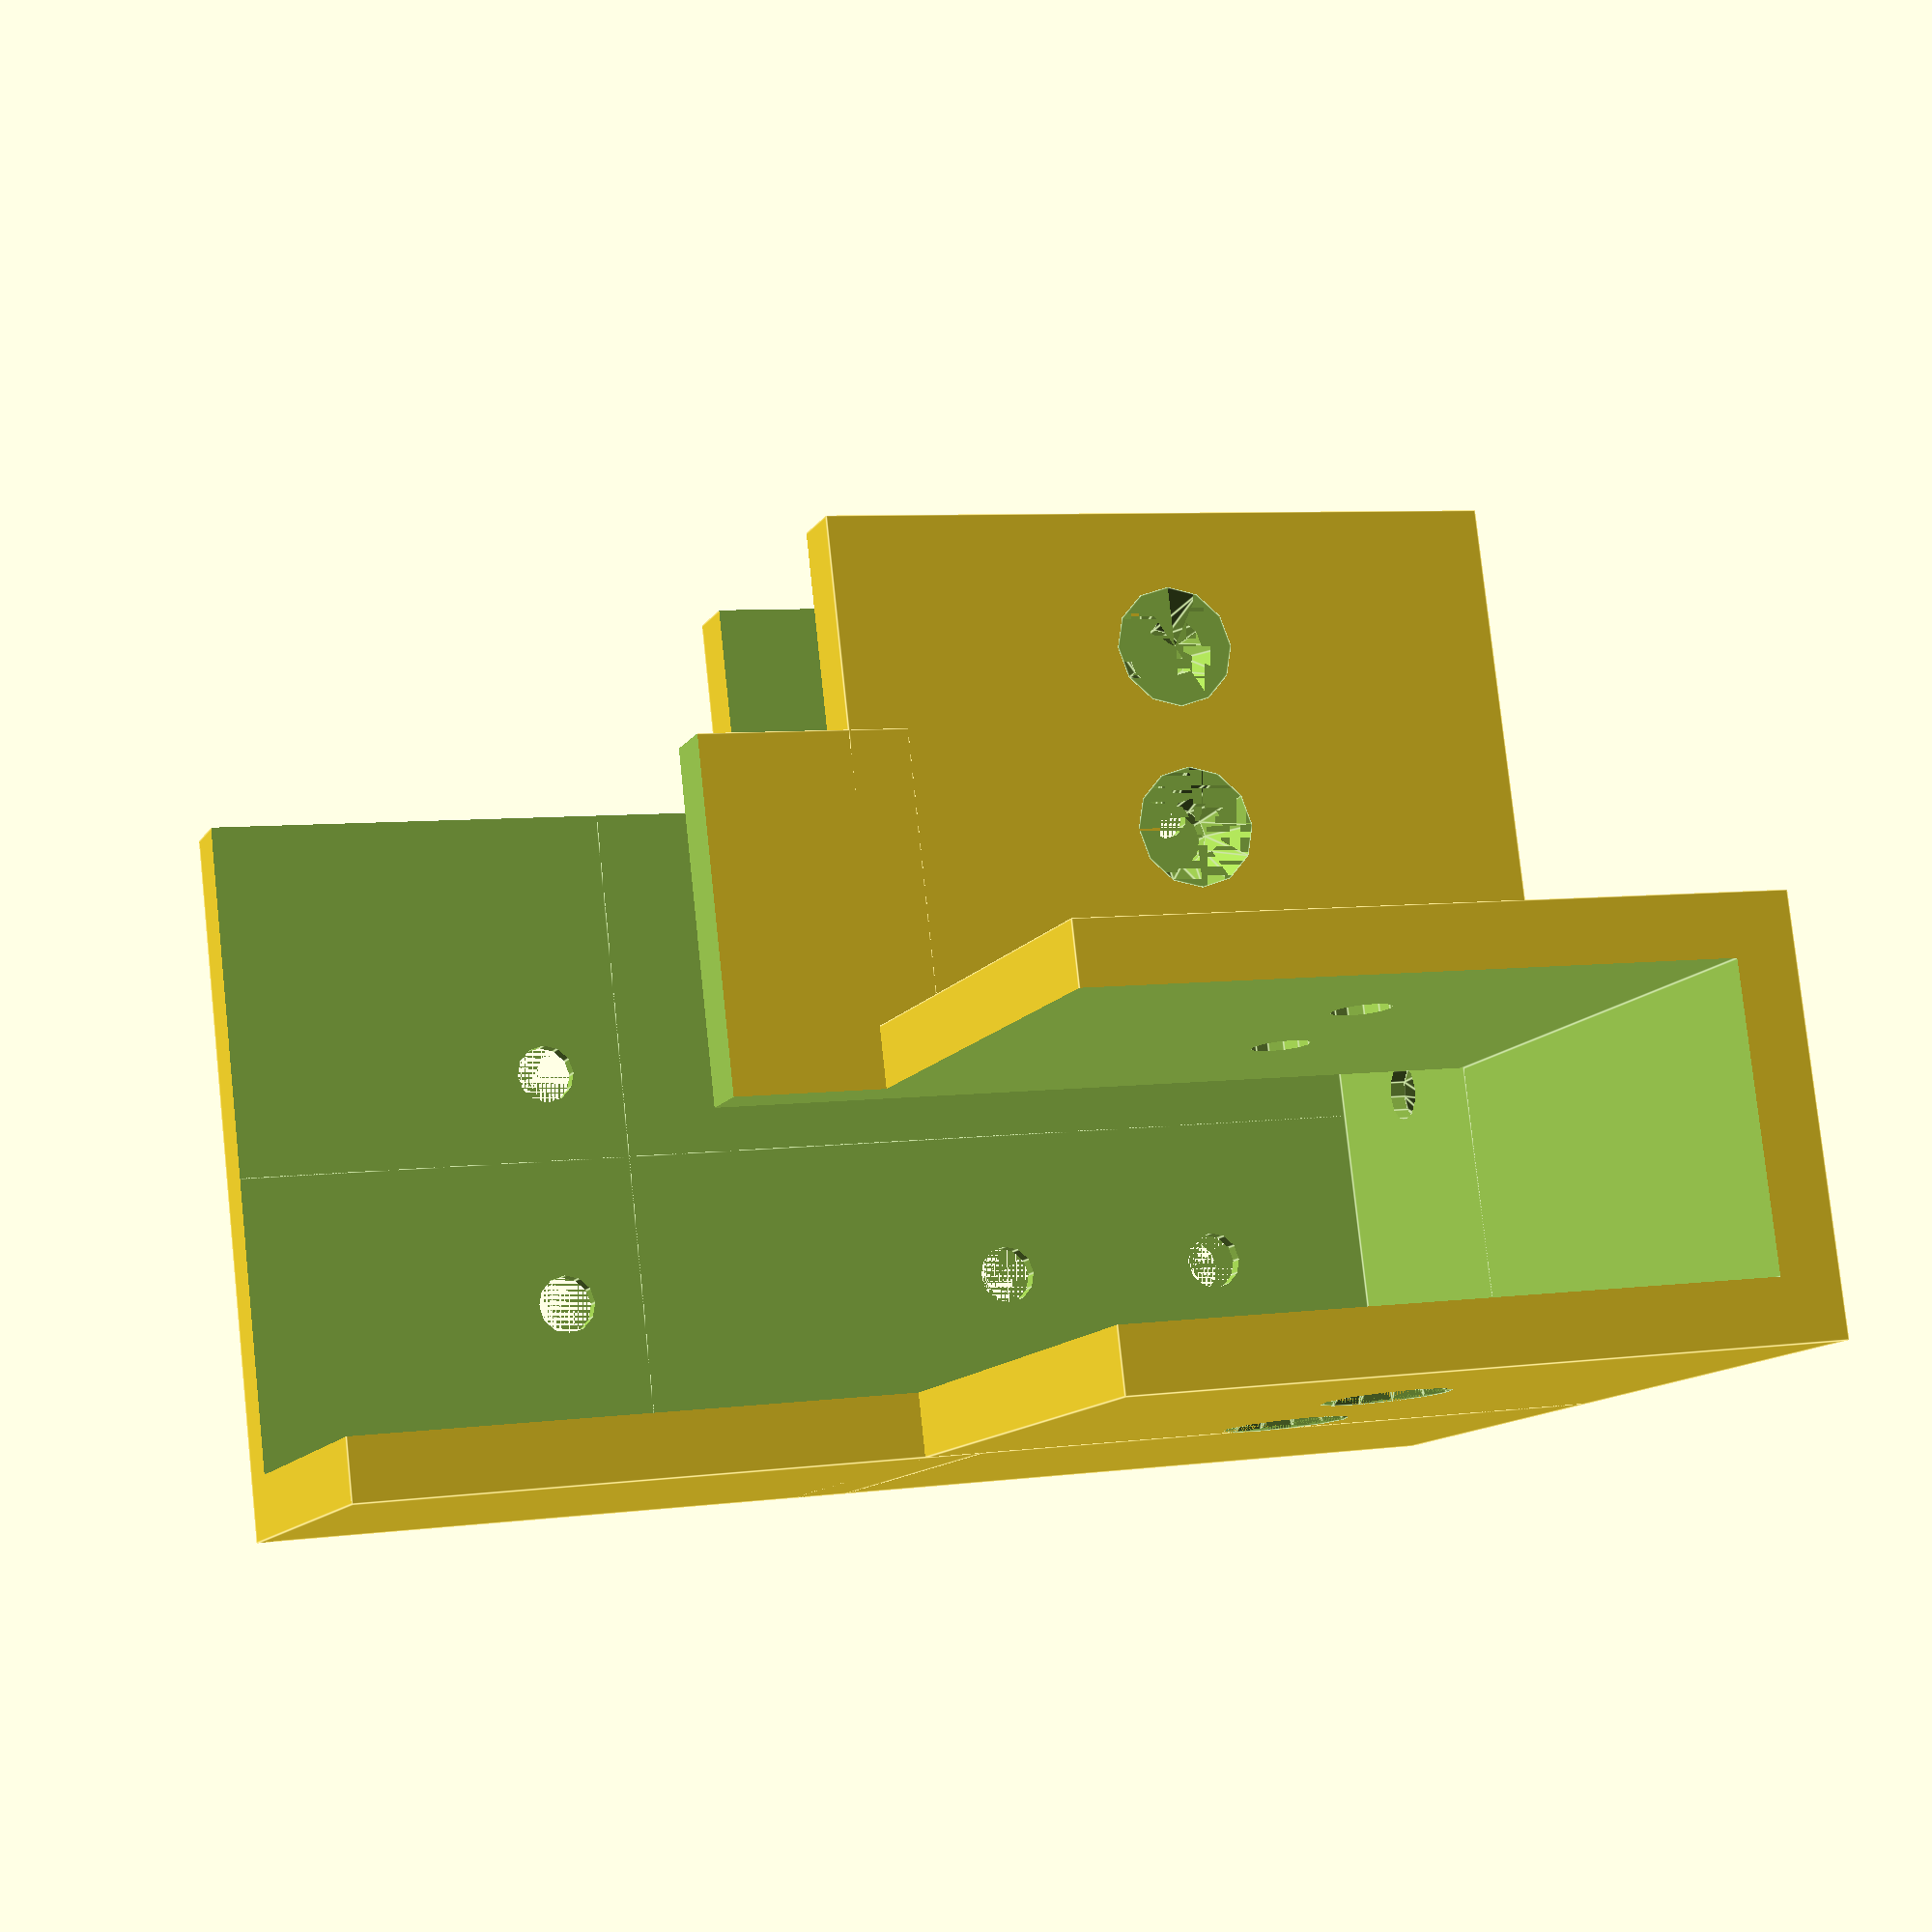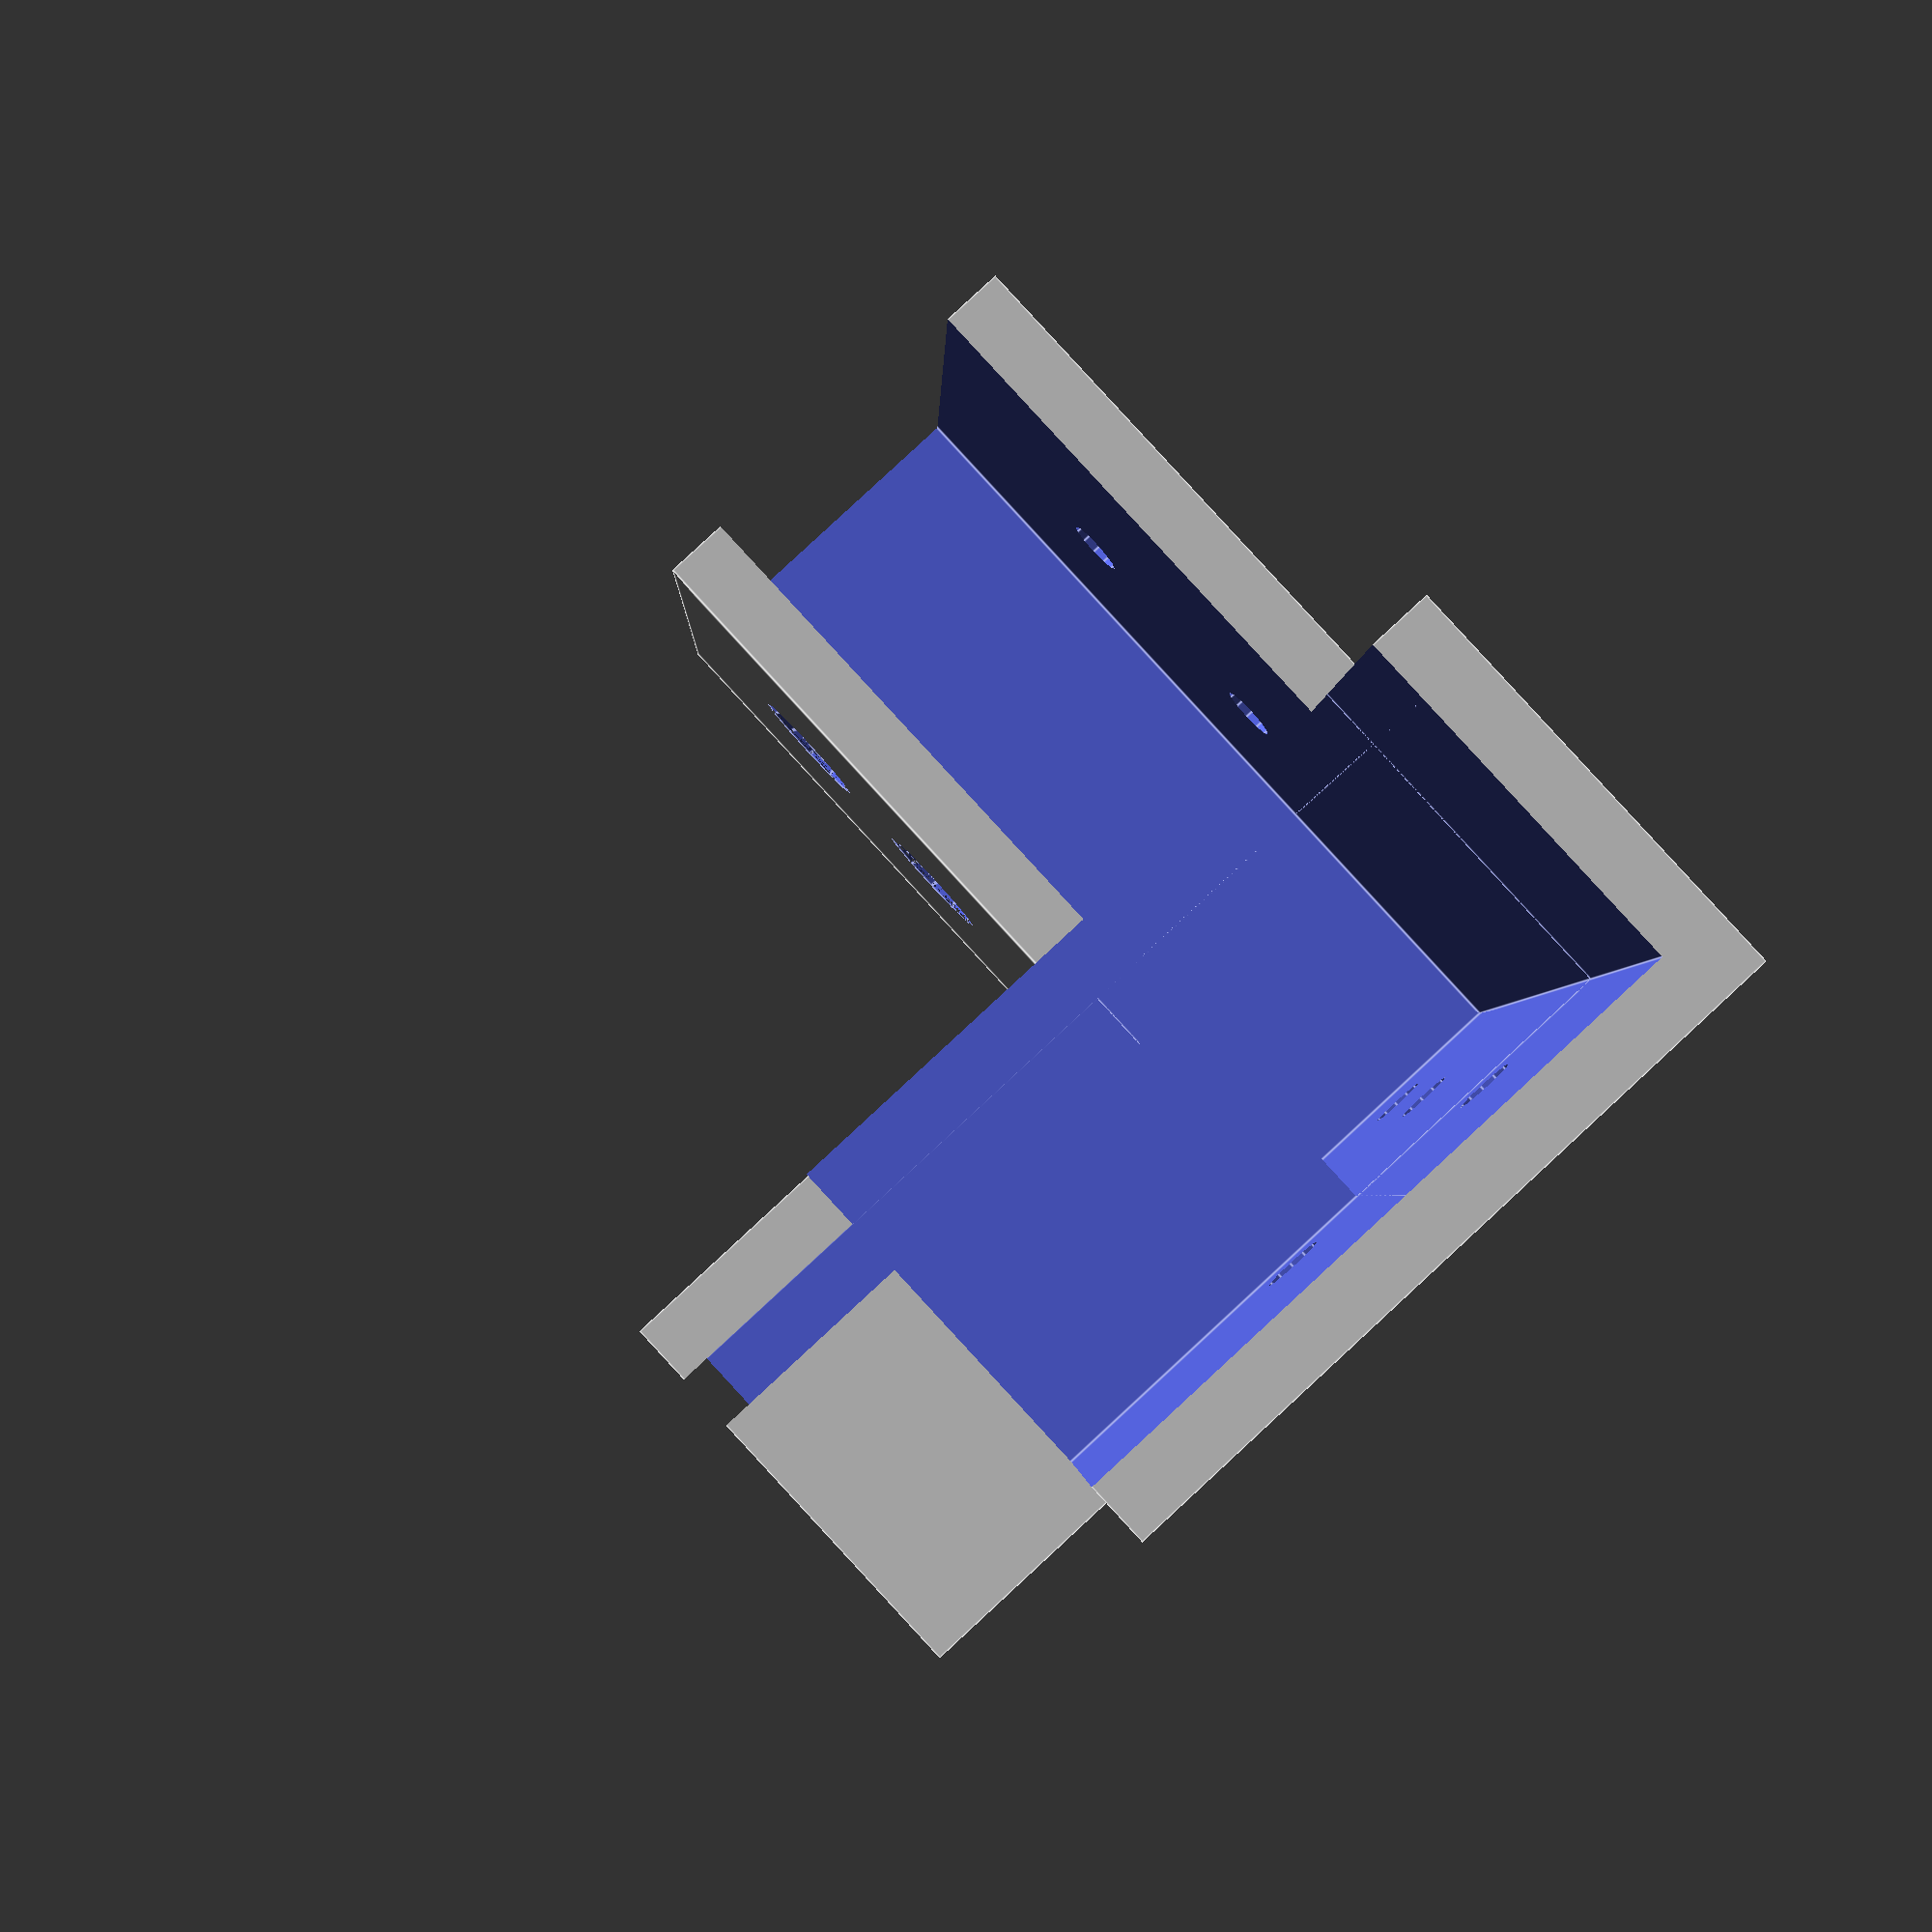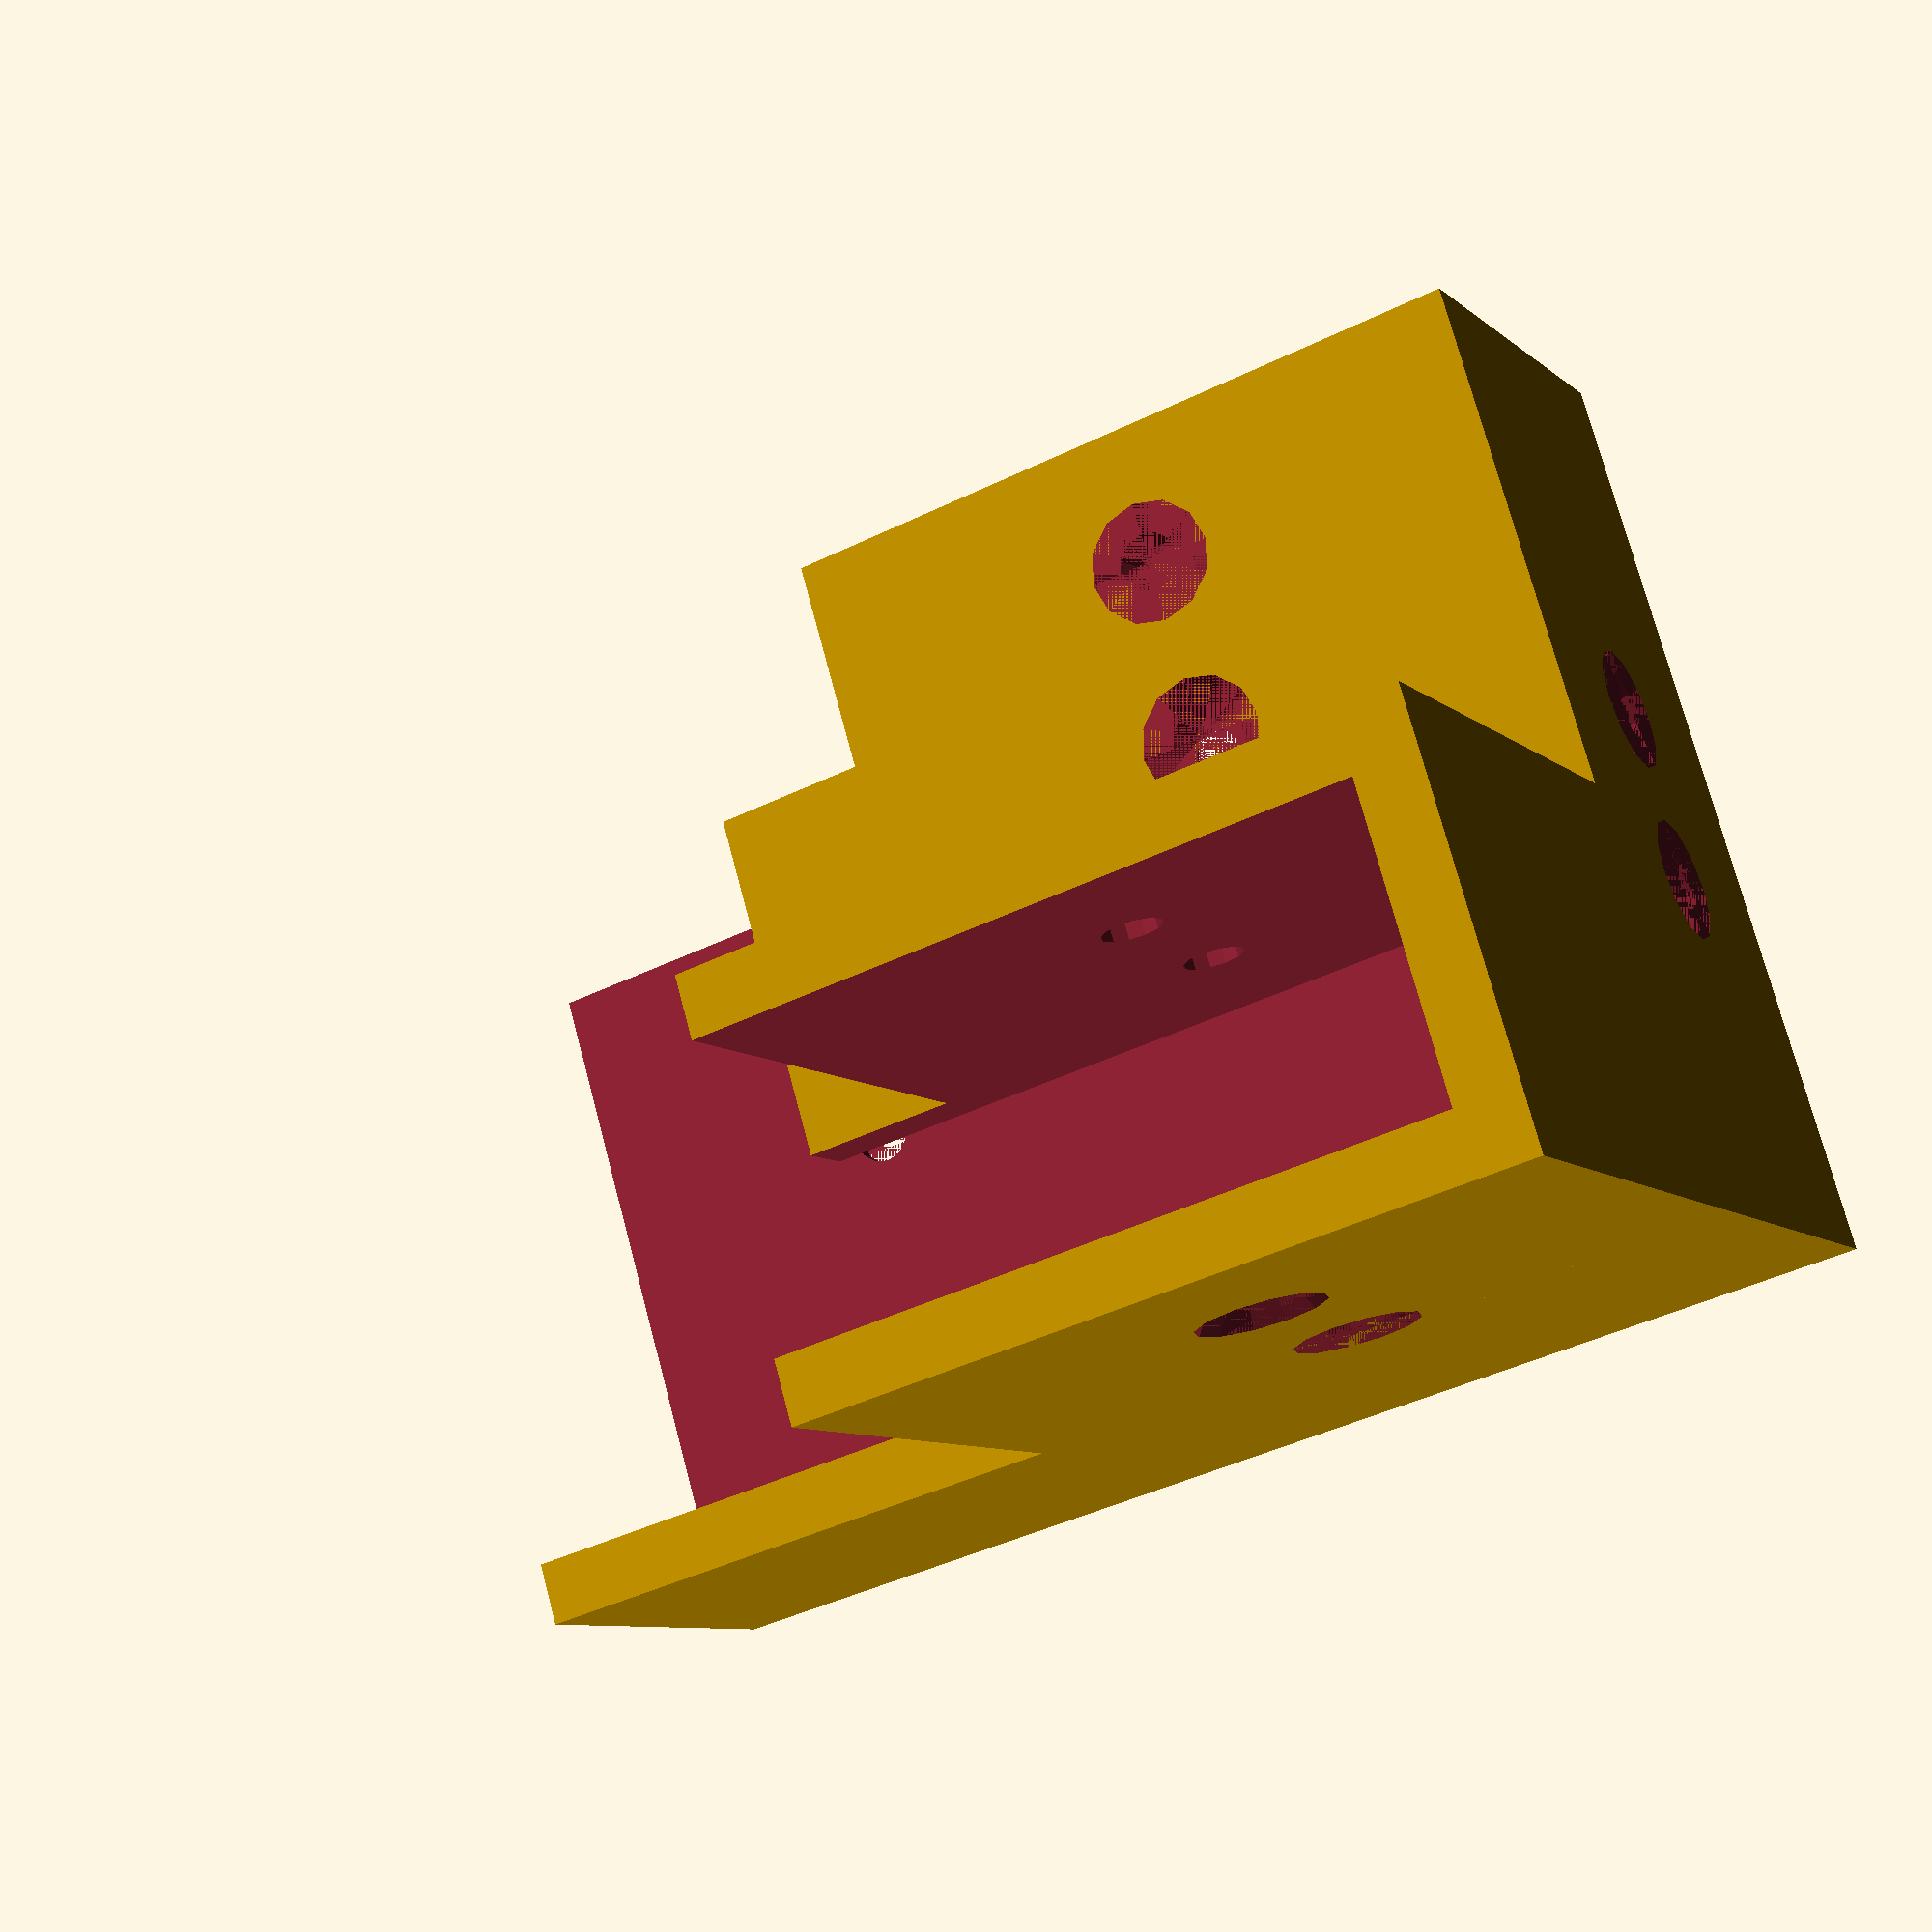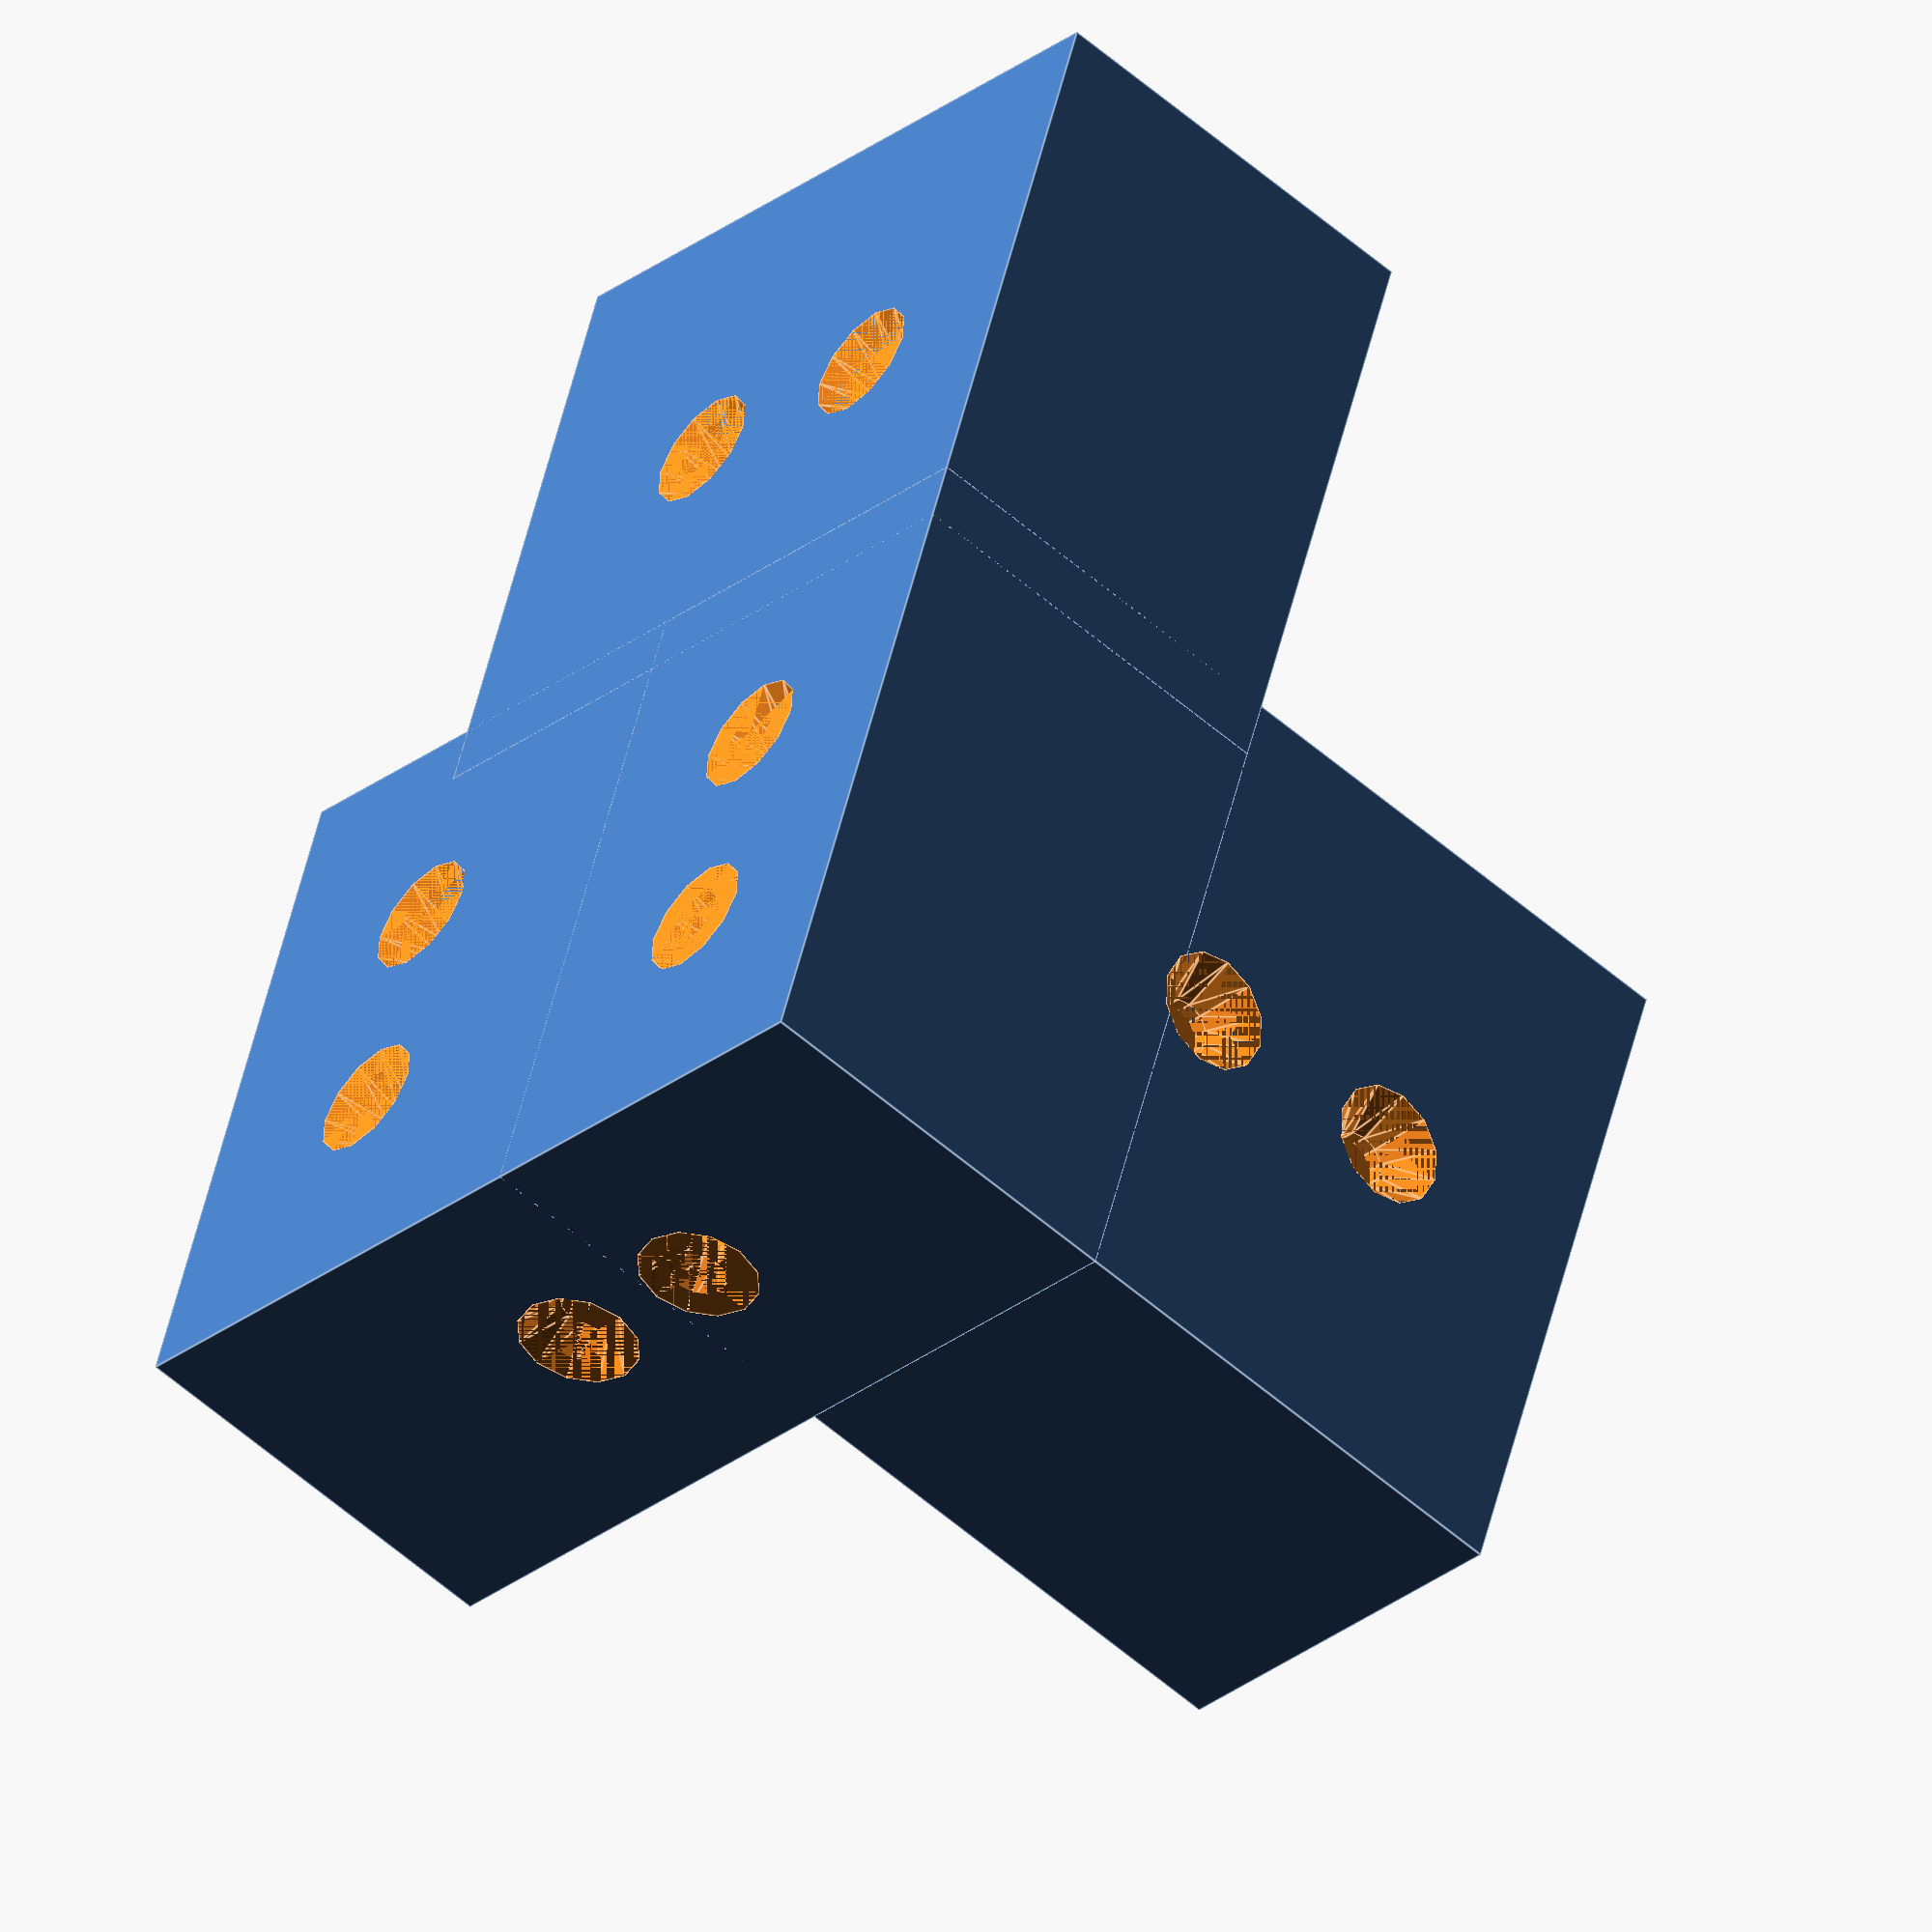
<openscad>


difference(){
	union() {
		cube(size = [60, 27, 46]);
		cube(size = [27, 60, 46]);
		translate(v = [0, 0, 42]) {
			cube(size = [27, 46, 40]);
		}
		translate(v = [13.5000000000, 23.0000000000, 0]) {
			rotate(a = 180, v = [1, 0, 0]) {
			}
		}
		translate(v = [13.5000000000, 34.5000000000, 0]) {
			rotate(a = 180, v = [1, 0, 0]) {
			}
		}
		translate(v = [0, 13.5000000000, 15.1800000000]) {
			rotate(a = -90, v = [0, 1, 0]) {
			}
		}
		translate(v = [0, 13.5000000000, 30.3600000000]) {
			rotate(a = -90, v = [0, 1, 0]) {
			}
		}
		translate(v = [0, 45.0000000000, 15.1800000000]) {
			rotate(a = -90, v = [0, 1, 0]) {
			}
		}
		translate(v = [0, 45.0000000000, 30.3600000000]) {
			rotate(a = -90, v = [0, 1, 0]) {
			}
		}
		translate(v = [0, 28.7500000000, 61.1800000000]) {
			rotate(a = -90, v = [0, 1, 0]) {
			}
		}
		translate(v = [0, 13.5000000000, 61.1800000000]) {
			rotate(a = -90, v = [0, 1, 0]) {
			}
		}
		translate(v = [30.0000000000, 0, 23.0000000000]) {
			rotate(a = 90, v = [1, 0, 0]) {
			}
		}
		translate(v = [45.0000000000, 0, 23.0000000000]) {
			rotate(a = 90, v = [1, 0, 0]) {
			}
		}
		translate(v = [36.0000000000, 27, 23.0000000000]) {
			rotate(a = -90, v = [1, 0, 0]) {
			}
		}
		translate(v = [48.0000000000, 27, 23.0000000000]) {
			rotate(a = -90, v = [1, 0, 0]) {
			}
		}
		translate(v = [27, 39.0000000000, 23.0000000000]) {
			rotate(a = 90, v = [0, 1, 0]) {
			}
		}
		translate(v = [27, 51.0000000000, 23.0000000000]) {
			rotate(a = 90, v = [0, 1, 0]) {
			}
		}
	}
	/* Holes Below*/
	union(){
		translate(v = [4, 4, 4]) {
			cube(size = [19, 60, 1000]);
			cube(size = [60, 19, 1000]);
		}
		translate(v = [4, 4, 56]) {
			cube(size = [100, 100, 100]);
		}
		translate(v = [13.5000000000, 23.0000000000, 0]){
			rotate(a = 180, v = [1, 0, 0]){
				union() {
					union() {
						translate(v = [0, 0, -5]) {
							cylinder($fn = 12, h = 5, r = 1.9000000000);
						}
						translate(v = [0, 0, -3]) {
							cylinder($fn = 12, h = 3, r1 = 1.9000000000, r2 = 4);
						}
					}
					cylinder($fn = 12, h = 1, r = 4);
				}
			}
		}
		translate(v = [13.5000000000, 34.5000000000, 0]){
			rotate(a = 180, v = [1, 0, 0]){
				union() {
					union() {
						translate(v = [0, 0, -5]) {
							cylinder($fn = 12, h = 5, r = 1.9000000000);
						}
						translate(v = [0, 0, -3]) {
							cylinder($fn = 12, h = 3, r1 = 1.9000000000, r2 = 4);
						}
					}
					cylinder($fn = 12, h = 1, r = 4);
				}
			}
		}
		translate(v = [0, 13.5000000000, 15.1800000000]){
			rotate(a = -90, v = [0, 1, 0]){
				union() {
					union() {
						translate(v = [0, 0, -5]) {
							cylinder($fn = 12, h = 5, r = 1.9000000000);
						}
						translate(v = [0, 0, -3]) {
							cylinder($fn = 12, h = 3, r1 = 1.9000000000, r2 = 4);
						}
					}
					cylinder($fn = 12, h = 1, r = 4);
				}
			}
		}
		translate(v = [0, 13.5000000000, 30.3600000000]){
			rotate(a = -90, v = [0, 1, 0]){
				union() {
					union() {
						translate(v = [0, 0, -5]) {
							cylinder($fn = 12, h = 5, r = 1.9000000000);
						}
						translate(v = [0, 0, -3]) {
							cylinder($fn = 12, h = 3, r1 = 1.9000000000, r2 = 4);
						}
					}
					cylinder($fn = 12, h = 1, r = 4);
				}
			}
		}
		translate(v = [0, 45.0000000000, 15.1800000000]){
			rotate(a = -90, v = [0, 1, 0]){
				union() {
					union() {
						translate(v = [0, 0, -5]) {
							cylinder($fn = 12, h = 5, r = 1.9000000000);
						}
						translate(v = [0, 0, -3]) {
							cylinder($fn = 12, h = 3, r1 = 1.9000000000, r2 = 4);
						}
					}
					cylinder($fn = 12, h = 1, r = 4);
				}
			}
		}
		translate(v = [0, 45.0000000000, 30.3600000000]){
			rotate(a = -90, v = [0, 1, 0]){
				union() {
					union() {
						translate(v = [0, 0, -5]) {
							cylinder($fn = 12, h = 5, r = 1.9000000000);
						}
						translate(v = [0, 0, -3]) {
							cylinder($fn = 12, h = 3, r1 = 1.9000000000, r2 = 4);
						}
					}
					cylinder($fn = 12, h = 1, r = 4);
				}
			}
		}
		translate(v = [0, 28.7500000000, 61.1800000000]){
			rotate(a = -90, v = [0, 1, 0]){
				union() {
					union() {
						translate(v = [0, 0, -5]) {
							cylinder($fn = 12, h = 5, r = 1.9000000000);
						}
						translate(v = [0, 0, -3]) {
							cylinder($fn = 12, h = 3, r1 = 1.9000000000, r2 = 4);
						}
					}
					cylinder($fn = 12, h = 1, r = 4);
				}
			}
		}
		translate(v = [0, 13.5000000000, 61.1800000000]){
			rotate(a = -90, v = [0, 1, 0]){
				union() {
					union() {
						translate(v = [0, 0, -5]) {
							cylinder($fn = 12, h = 5, r = 1.9000000000);
						}
						translate(v = [0, 0, -3]) {
							cylinder($fn = 12, h = 3, r1 = 1.9000000000, r2 = 4);
						}
					}
					cylinder($fn = 12, h = 1, r = 4);
				}
			}
		}
		translate(v = [30.0000000000, 0, 23.0000000000]){
			rotate(a = 90, v = [1, 0, 0]){
				union() {
					union() {
						translate(v = [0, 0, -5]) {
							cylinder($fn = 12, h = 5, r = 1.9000000000);
						}
						translate(v = [0, 0, -3]) {
							cylinder($fn = 12, h = 3, r1 = 1.9000000000, r2 = 4);
						}
					}
					cylinder($fn = 12, h = 1, r = 4);
				}
			}
		}
		translate(v = [45.0000000000, 0, 23.0000000000]){
			rotate(a = 90, v = [1, 0, 0]){
				union() {
					union() {
						translate(v = [0, 0, -5]) {
							cylinder($fn = 12, h = 5, r = 1.9000000000);
						}
						translate(v = [0, 0, -3]) {
							cylinder($fn = 12, h = 3, r1 = 1.9000000000, r2 = 4);
						}
					}
					cylinder($fn = 12, h = 1, r = 4);
				}
			}
		}
		translate(v = [36.0000000000, 27, 23.0000000000]){
			rotate(a = -90, v = [1, 0, 0]){
				union() {
					union() {
						translate(v = [0, 0, -5]) {
							cylinder($fn = 12, h = 5, r = 1.9000000000);
						}
						translate(v = [0, 0, -3]) {
							cylinder($fn = 12, h = 3, r1 = 1.9000000000, r2 = 4);
						}
					}
					cylinder($fn = 12, h = 1, r = 4);
				}
			}
		}
		translate(v = [48.0000000000, 27, 23.0000000000]){
			rotate(a = -90, v = [1, 0, 0]){
				union() {
					union() {
						translate(v = [0, 0, -5]) {
							cylinder($fn = 12, h = 5, r = 1.9000000000);
						}
						translate(v = [0, 0, -3]) {
							cylinder($fn = 12, h = 3, r1 = 1.9000000000, r2 = 4);
						}
					}
					cylinder($fn = 12, h = 1, r = 4);
				}
			}
		}
		translate(v = [27, 39.0000000000, 23.0000000000]){
			rotate(a = 90, v = [0, 1, 0]){
				union() {
					union() {
						translate(v = [0, 0, -5]) {
							cylinder($fn = 12, h = 5, r = 1.9000000000);
						}
						translate(v = [0, 0, -3]) {
							cylinder($fn = 12, h = 3, r1 = 1.9000000000, r2 = 4);
						}
					}
					cylinder($fn = 12, h = 1, r = 4);
				}
			}
		}
		translate(v = [27, 51.0000000000, 23.0000000000]){
			rotate(a = 90, v = [0, 1, 0]){
				union() {
					union() {
						translate(v = [0, 0, -5]) {
							cylinder($fn = 12, h = 5, r = 1.9000000000);
						}
						translate(v = [0, 0, -3]) {
							cylinder($fn = 12, h = 3, r1 = 1.9000000000, r2 = 4);
						}
					}
					cylinder($fn = 12, h = 1, r = 4);
				}
			}
		}
	} /* End Holes */ 
}
</openscad>
<views>
elev=353.5 azim=342.7 roll=69.0 proj=p view=edges
elev=2.8 azim=227.3 roll=358.8 proj=p view=edges
elev=42.8 azim=30.5 roll=120.3 proj=p view=solid
elev=309.5 azim=138.2 roll=193.0 proj=o view=edges
</views>
